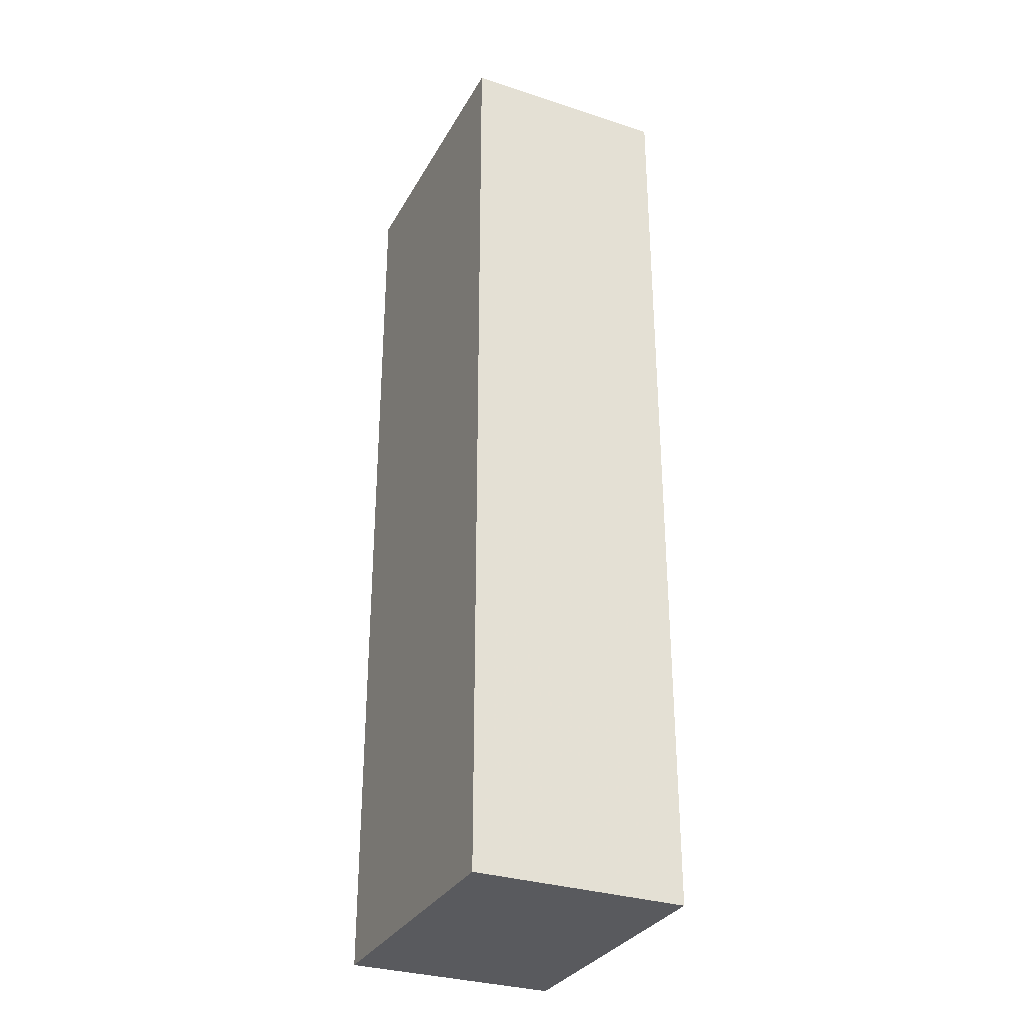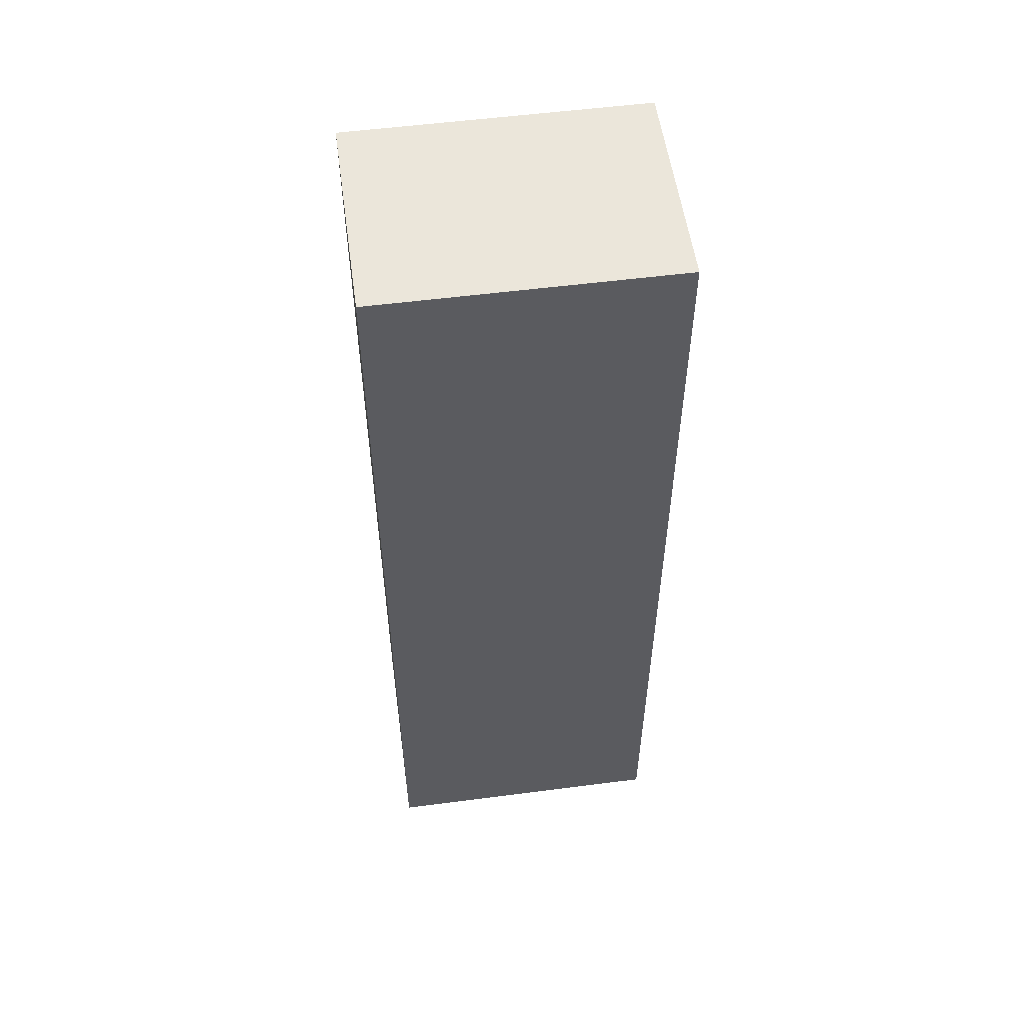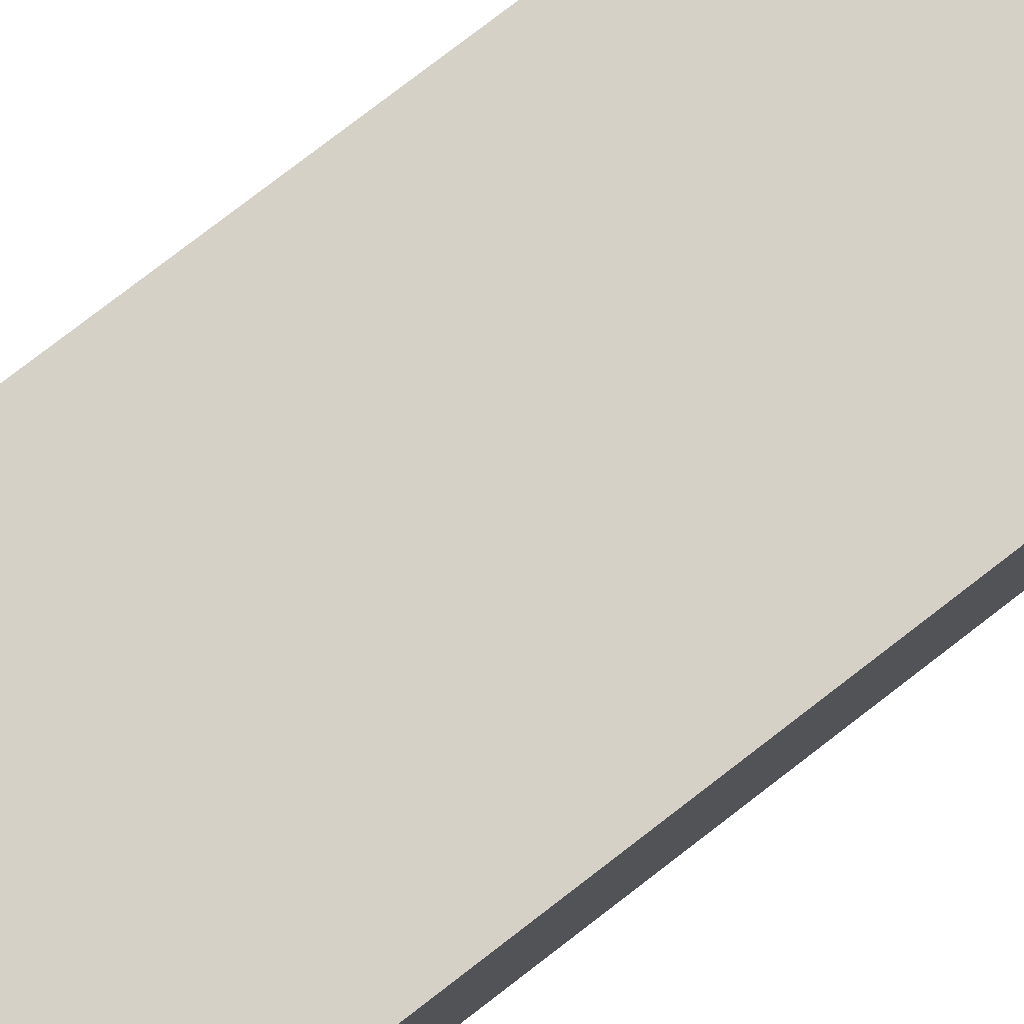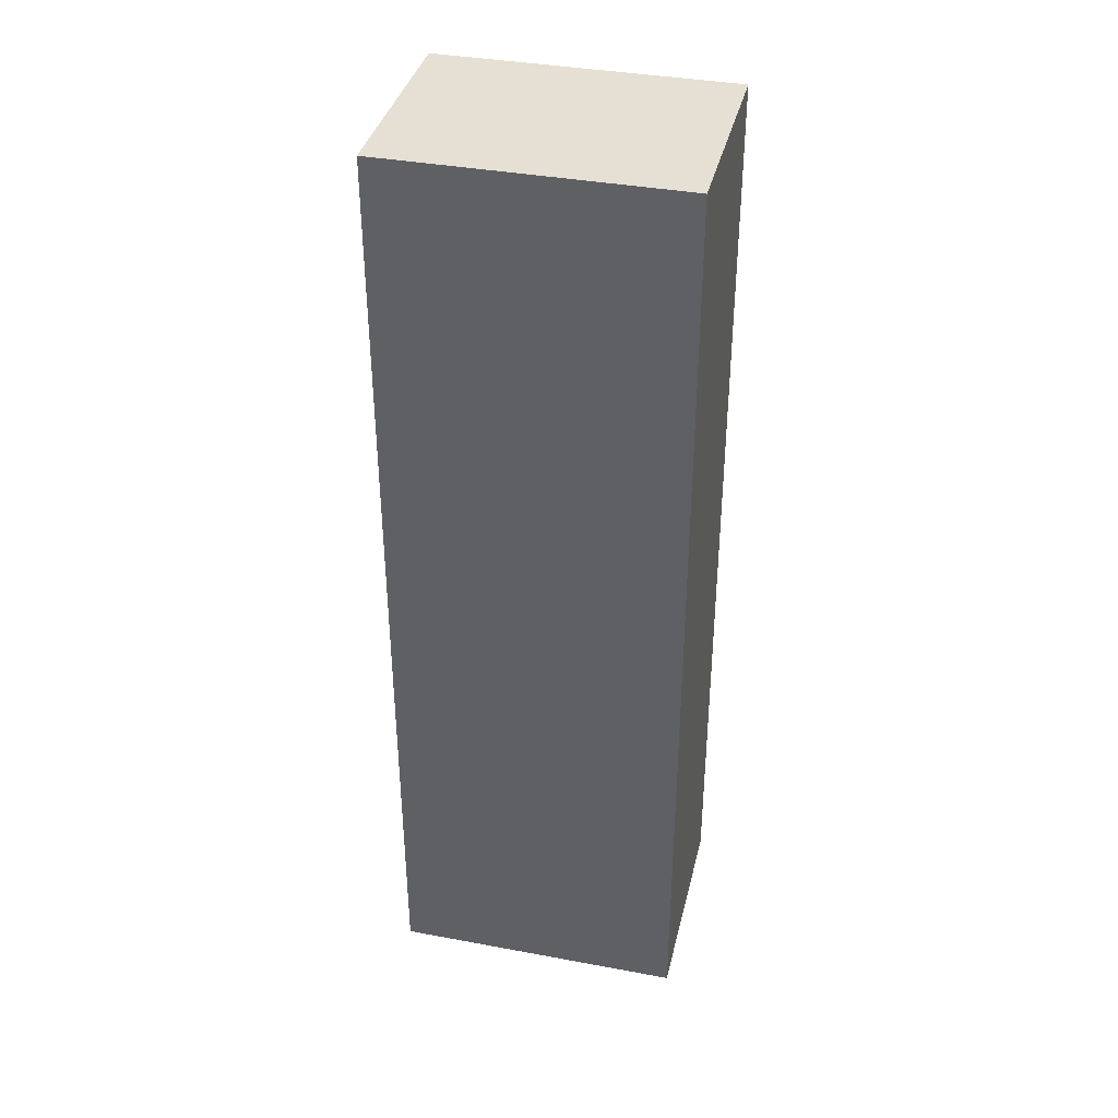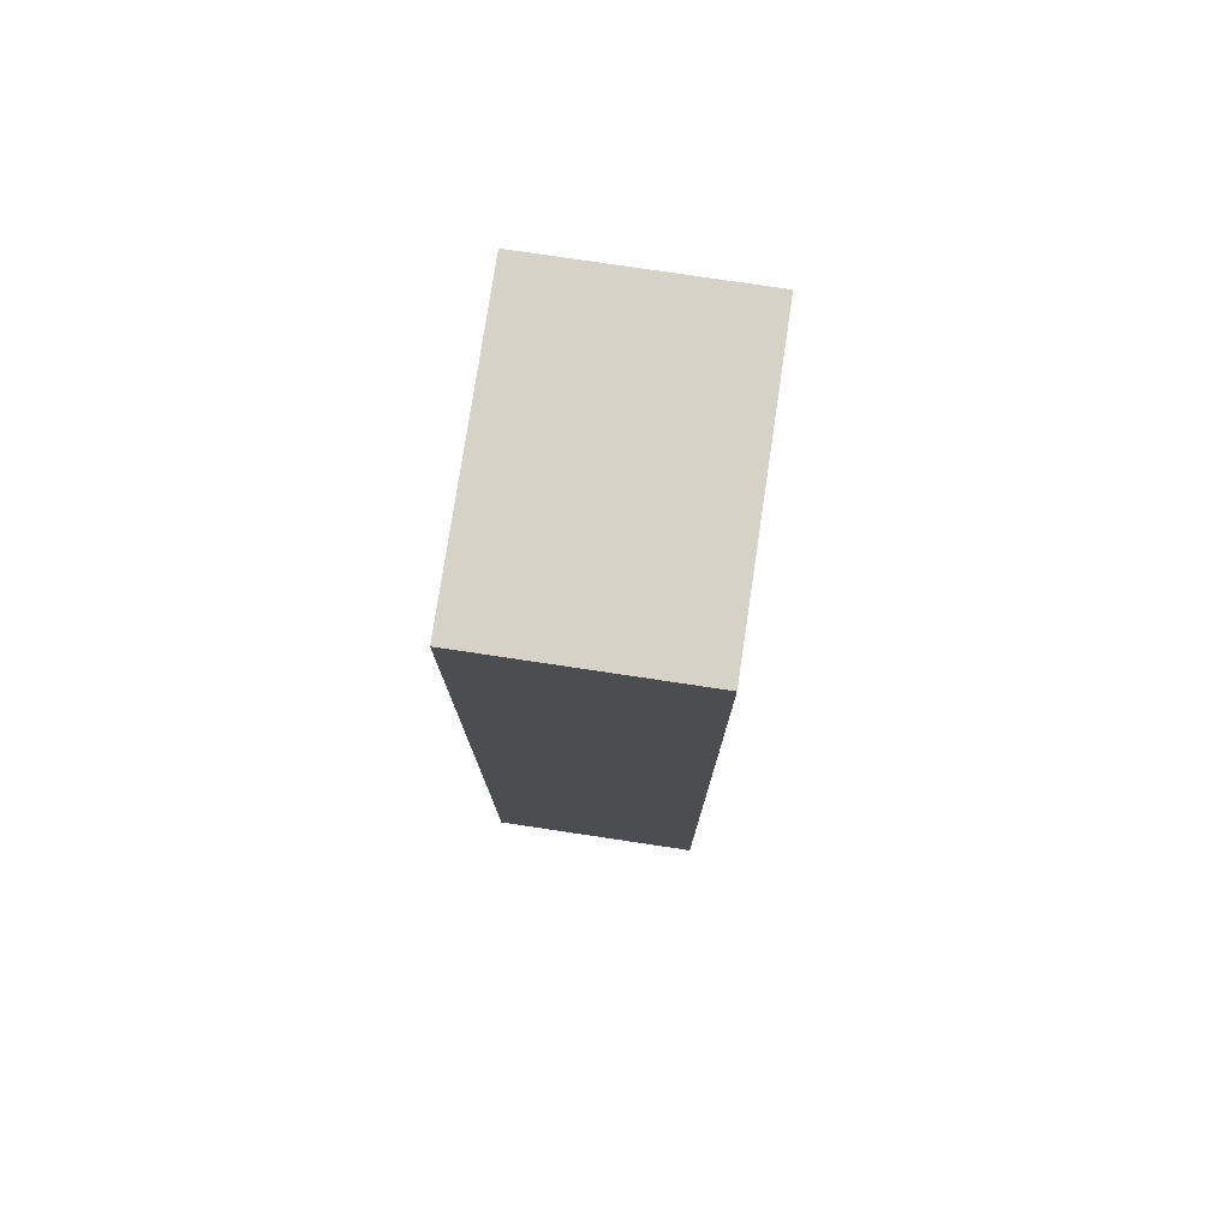
<metadata>
{"format":"obj","ext":"obj","renderer":"f3d","projection":"perspective","resolution":1024,"background":"white","views":[{"elev":-31.4,"azim":65.2,"up":"+Y"},{"elev":54.9,"azim":-7.8,"up":"+Y"},{"elev":79.5,"azim":52.5,"up":"+Z"},{"elev":37.9,"azim":-166.7,"up":"+Y"},{"elev":77.3,"azim":98.5,"up":"+Y"}]}
</metadata>
<code>
o Cube.006_Cube.048
v 1.115 10.92 -9.362
v 1.115 15.38 -9.362
v 1.115 10.92 -10.35
v 1.115 15.38 -10.35
v 2.487 10.92 -9.362
v 2.487 15.38 -9.362
v 2.487 10.92 -10.35
v 2.487 15.38 -10.35
f 2 3 1
f 4 7 3
f 8 5 7
f 6 1 5
f 7 1 3
f 4 6 8
f 2 4 3
f 4 8 7
f 8 6 5
f 6 2 1
f 7 5 1
f 4 2 6

</code>
